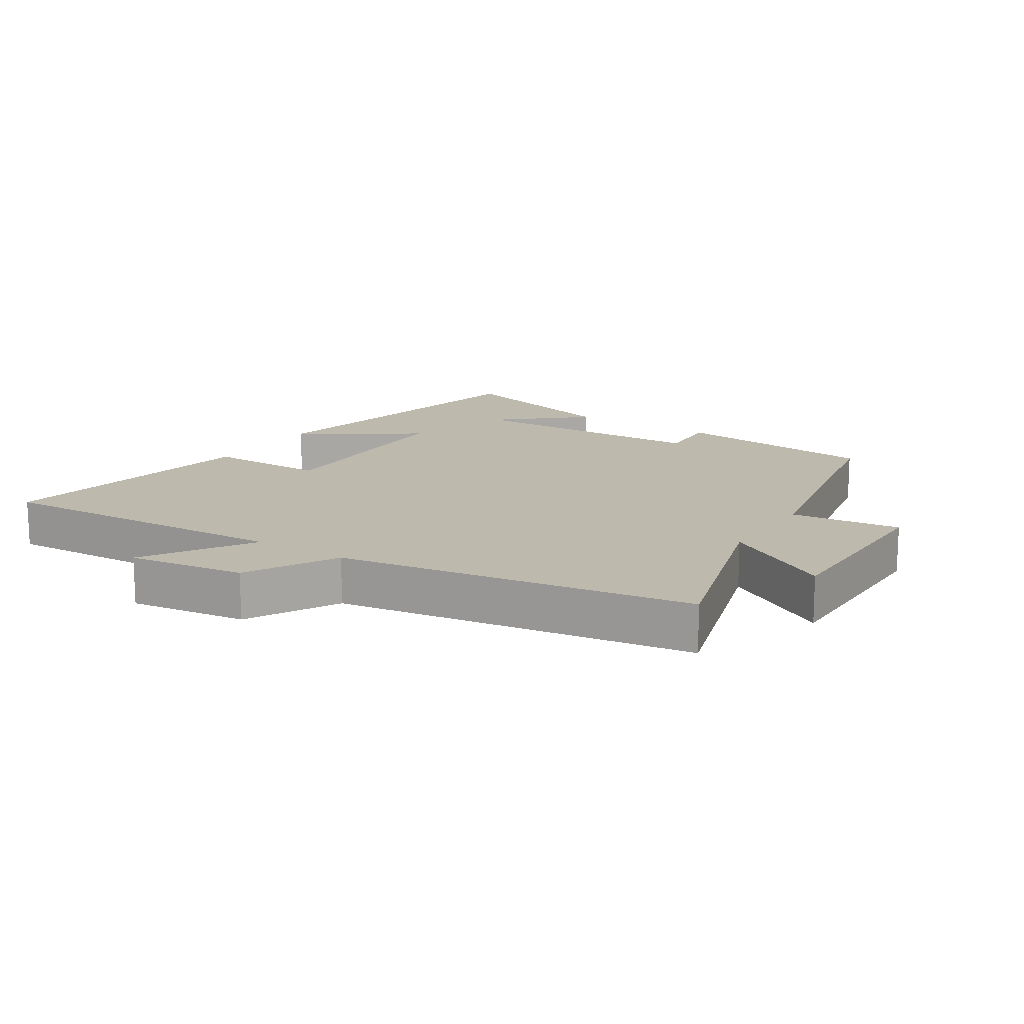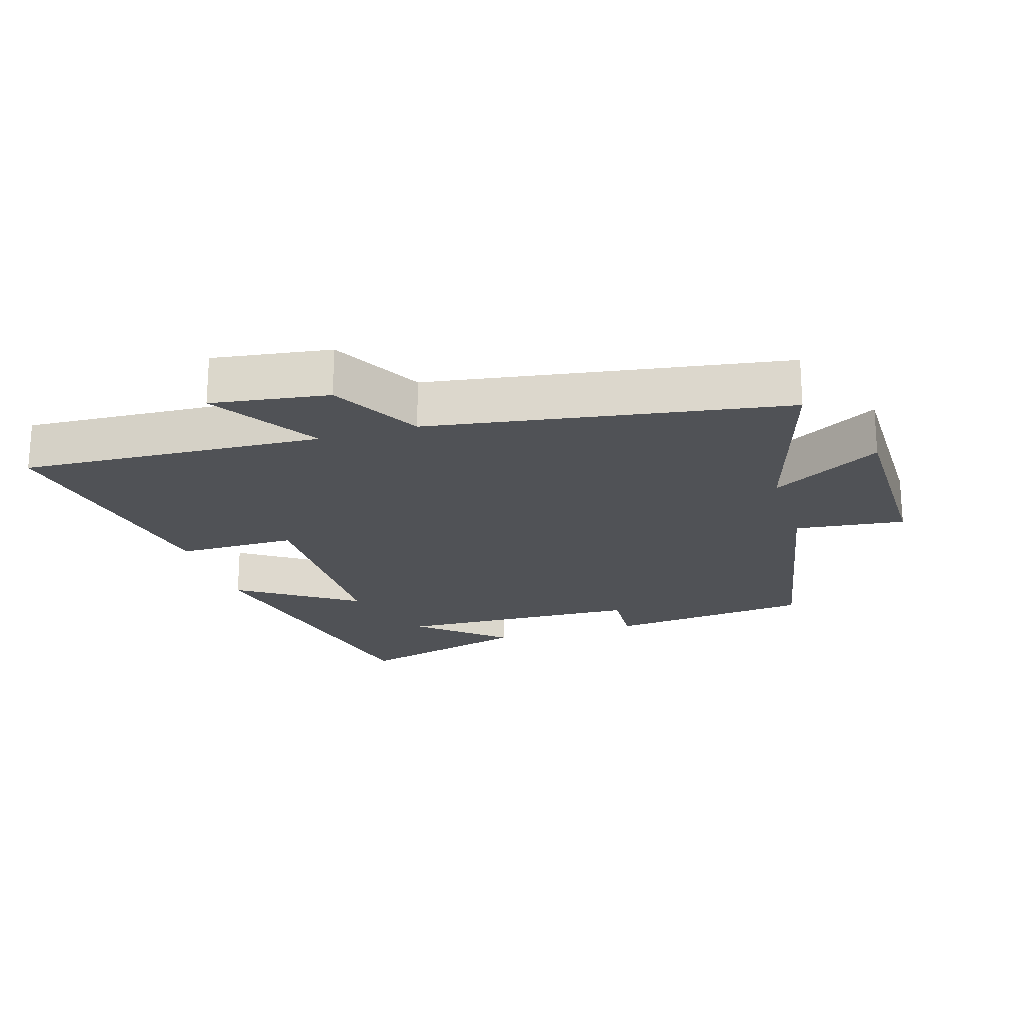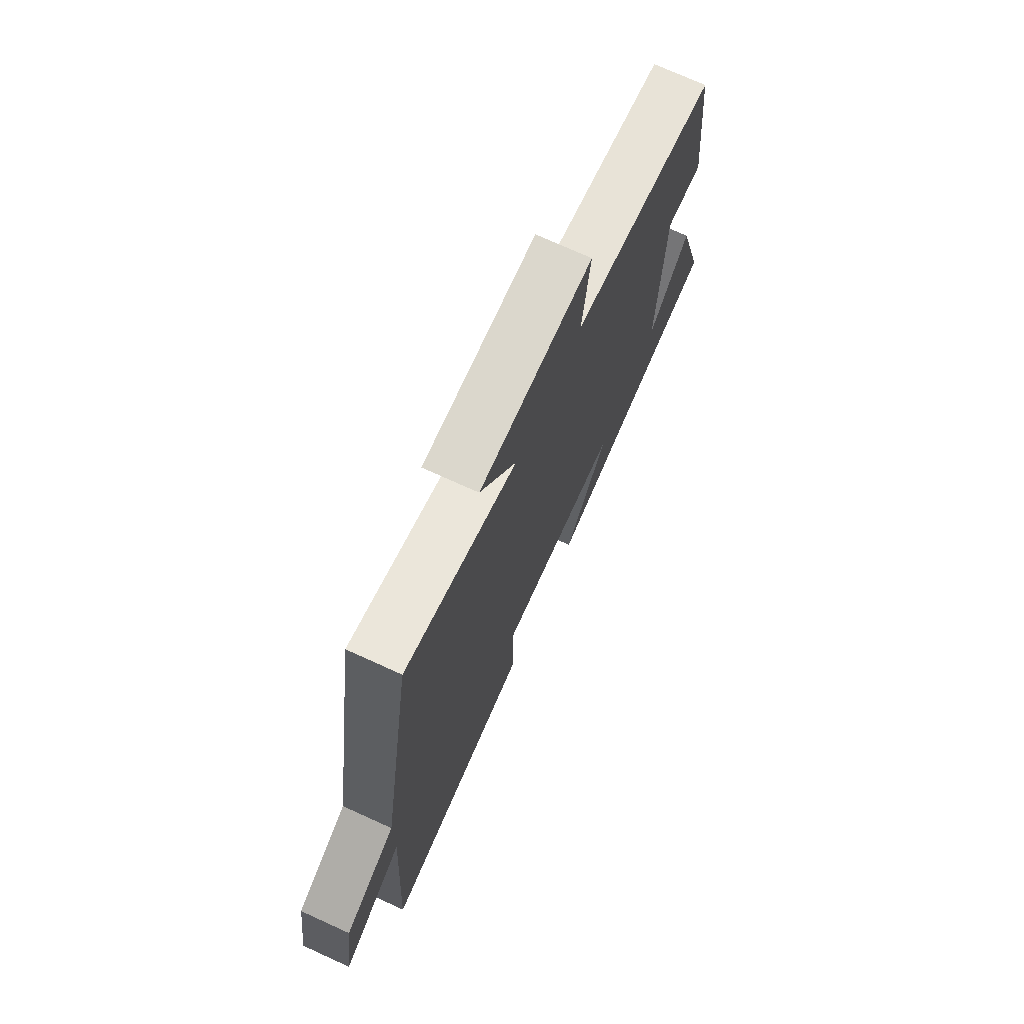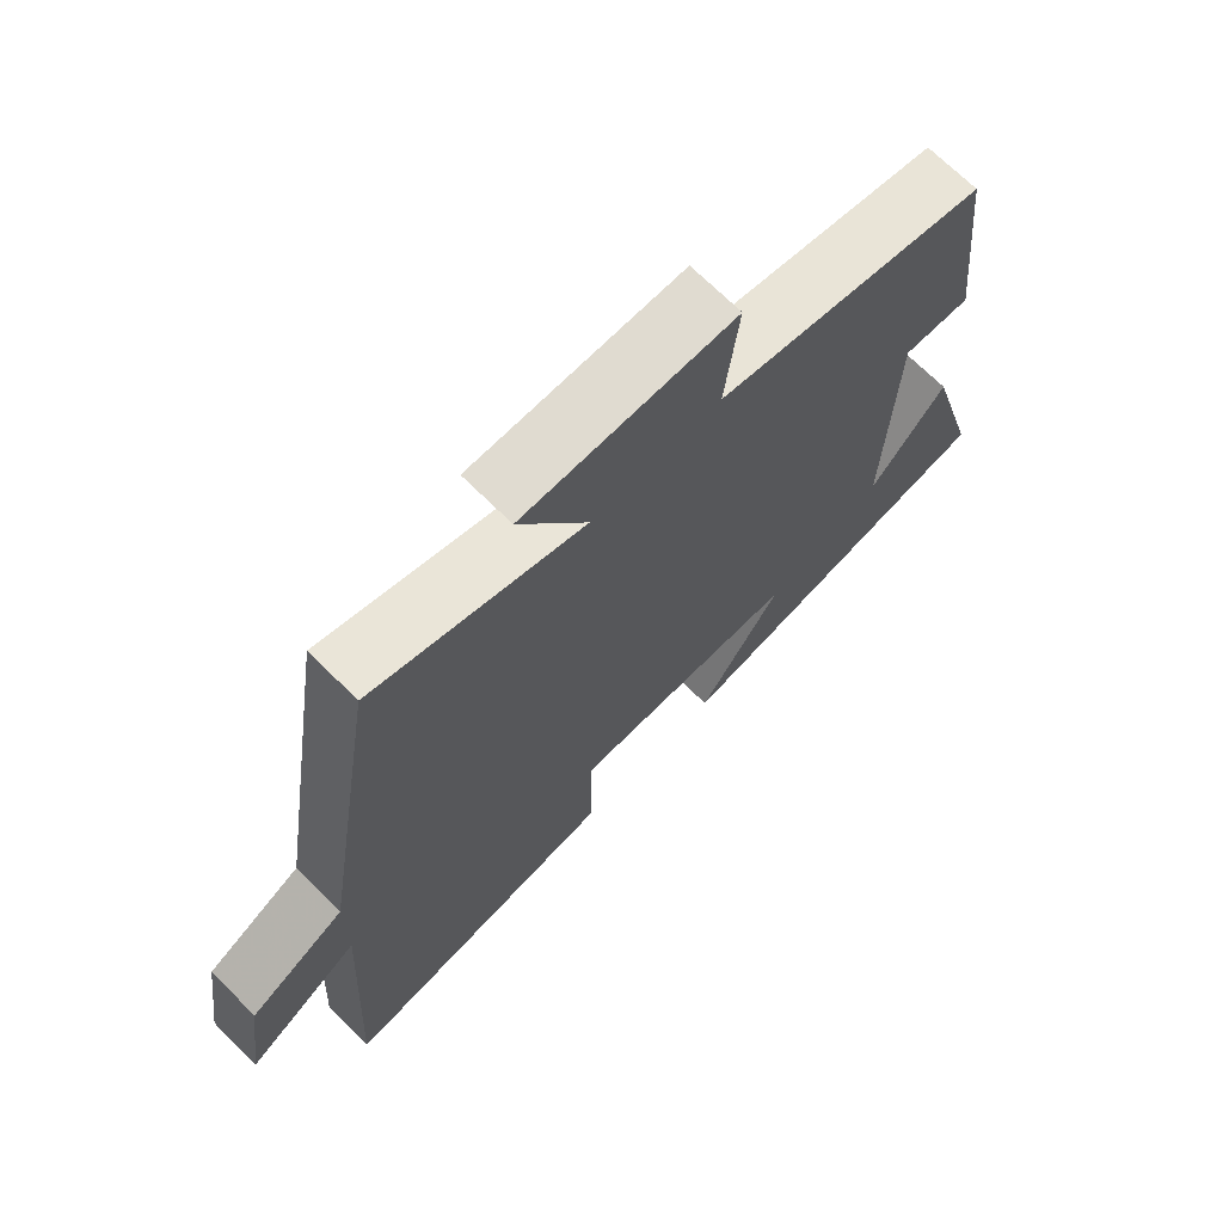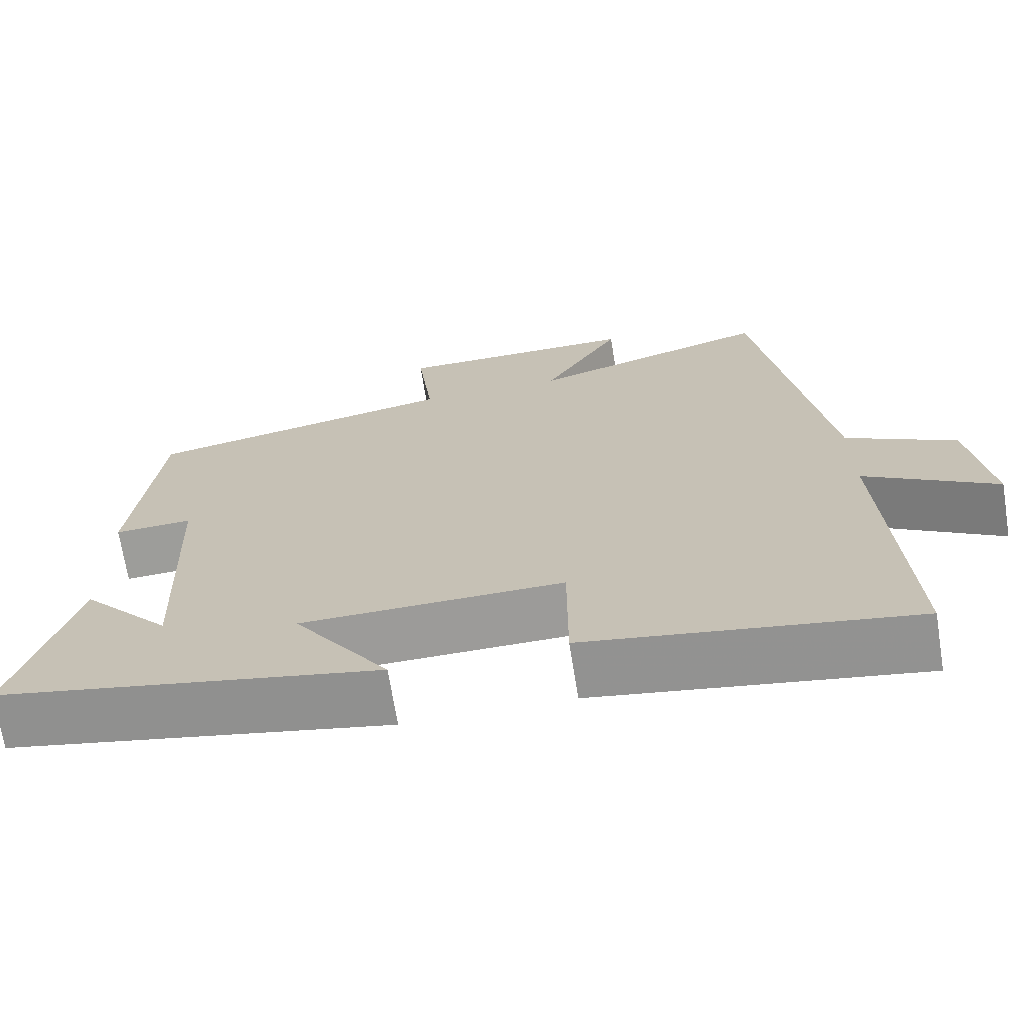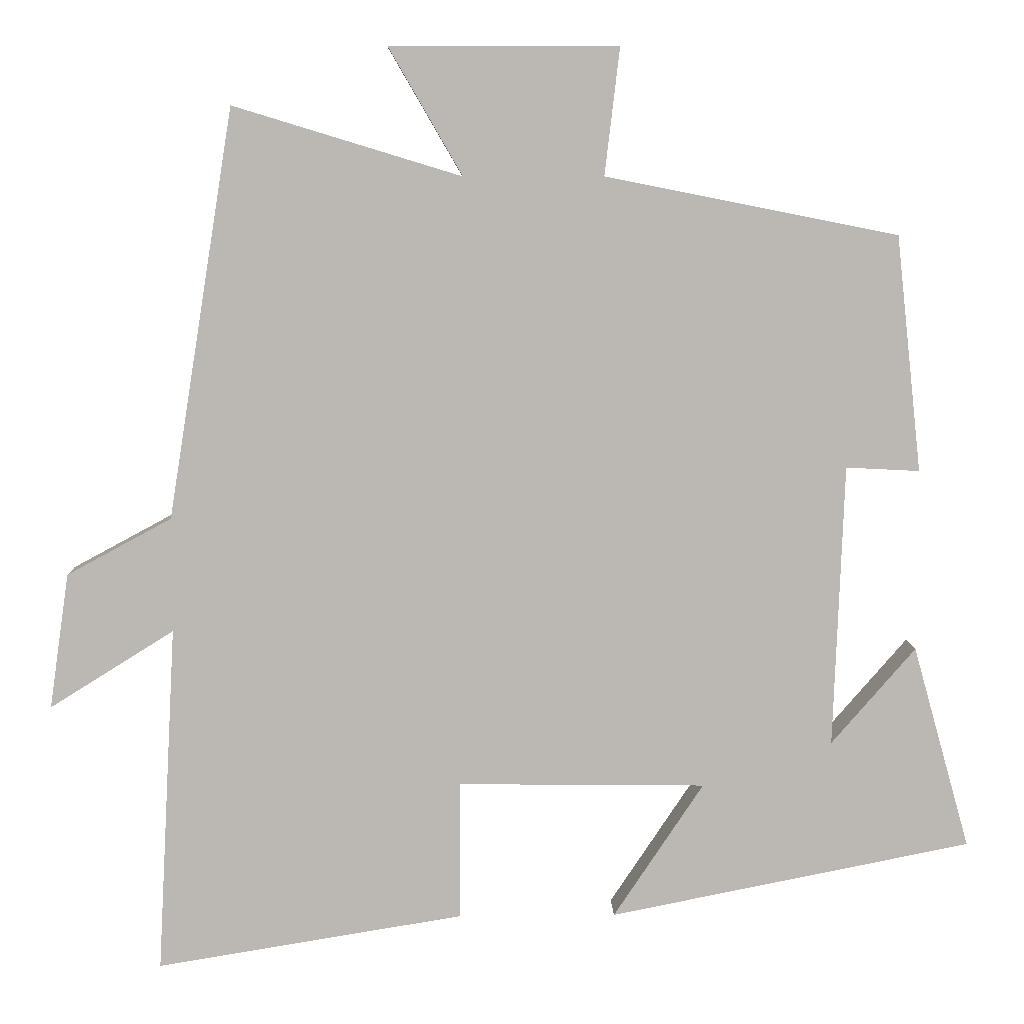
<metadata>
{"format":"obj","ext":"obj","renderer":"f3d","projection":"perspective","resolution":1024,"background":"white","views":[{"elev":15.3,"azim":-57.1,"up":"+Y"},{"elev":-21.0,"azim":-72.9,"up":"+Y"},{"elev":73.3,"azim":-65.5,"up":"+Z"},{"elev":69.9,"azim":-45.2,"up":"+Z"},{"elev":-69.6,"azim":-170.9,"up":"+Z"},{"elev":7.4,"azim":-1.5,"up":"+Z"}]}
</metadata>
<code>
v -0.413 0.07 0.592
v -0.11 0.07 0.5
v -0.208 0.07 0.669
v 0.096 0.07 0.669
v 0.076 0.07 0.5
v 0.466 0.07 0.423
v 0.5 0.07 0.109
v 0.402 0.07 0.114
v 0.388 0.07 -0.262
v 0.5 0.07 -0.133
v 0.576 0.07 -0.404
v 0.094 0.07 -0.5
v 0.214 0.07 -0.32
v -0.116 0.07 -0.316
v -0.116 0.07 -0.5
v -0.525 0.07 -0.567
v -0.5 0.07 -0.104
v -0.665 0.07 -0.207
v -0.639 0.07 -0.027
v -0.5 0.07 0.048
v -0.413 0 0.592
v -0.11 0 0.5
v -0.208 0 0.669
v 0.096 0 0.669
v 0.076 0 0.5
v 0.466 0 0.423
v 0.5 0 0.109
v 0.402 0 0.114
v 0.388 0 -0.262
v 0.5 0 -0.133
v 0.576 0 -0.404
v 0.094 0 -0.5
v 0.214 0 -0.32
v -0.116 0 -0.316
v -0.116 0 -0.5
v -0.525 0 -0.567
v -0.5 0 -0.104
v -0.665 0 -0.207
v -0.639 0 -0.027
v -0.5 0 0.048
f 17 18 19 20
f 17 20 1 2
f 14 15 16 17
f 13 14 17 2
f 11 12 13
f 9 10 11
f 9 11 13
f 8 9 13 2
f 5 6 7 8
f 2 3 4 5
f 2 5 8
f 40 39 38 37
f 22 21 40 37
f 37 36 35 34
f 22 37 34 33
f 33 32 31
f 31 30 29
f 33 31 29
f 22 33 29 28
f 28 27 26 25
f 25 24 23 22
f 28 25 22
f 1 21 22 2
f 2 22 23 3
f 3 23 24 4
f 4 24 25 5
f 5 25 26 6
f 6 26 27 7
f 7 27 28 8
f 8 28 29 9
f 9 29 30 10
f 10 30 31 11
f 11 31 32 12
f 12 32 33 13
f 13 33 34 14
f 14 34 35 15
f 15 35 36 16
f 16 36 37 17
f 17 37 38 18
f 18 38 39 19
f 19 39 40 20
f 20 40 21 1

</code>
